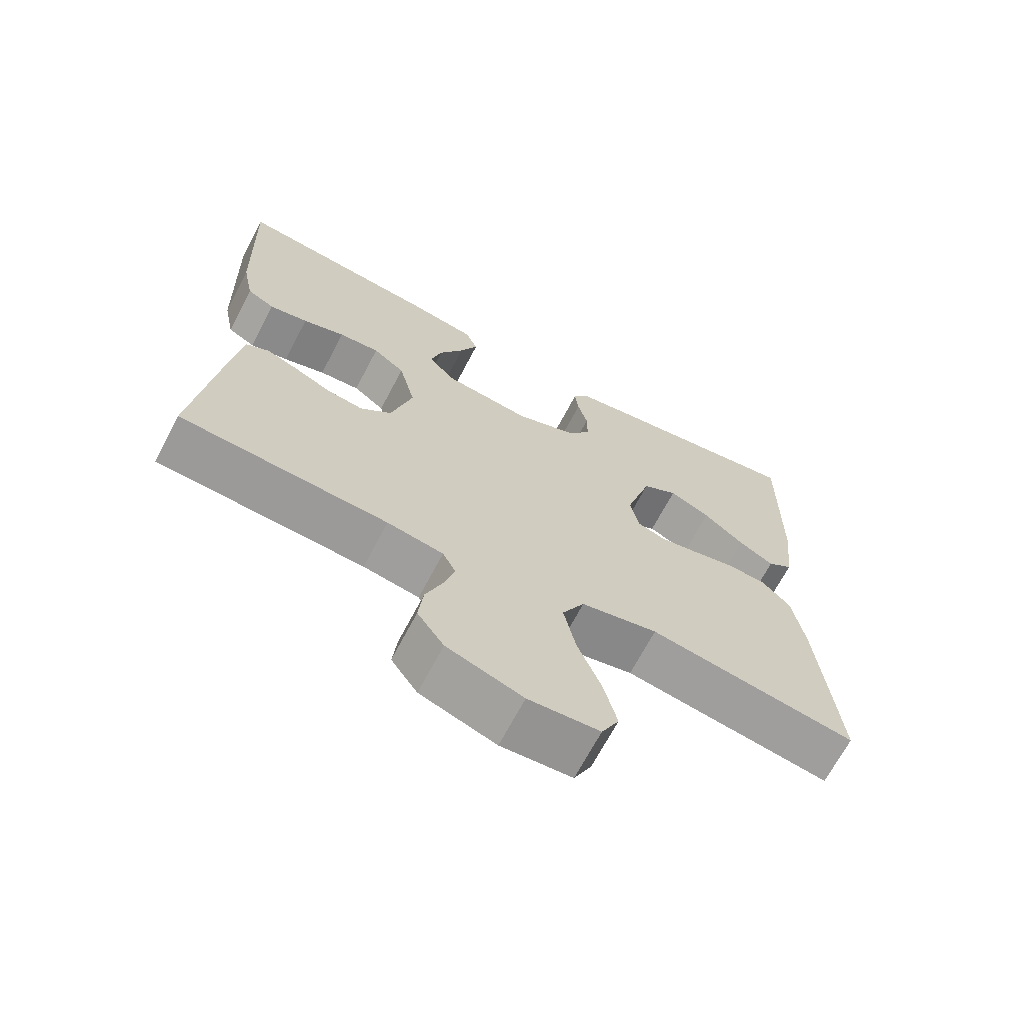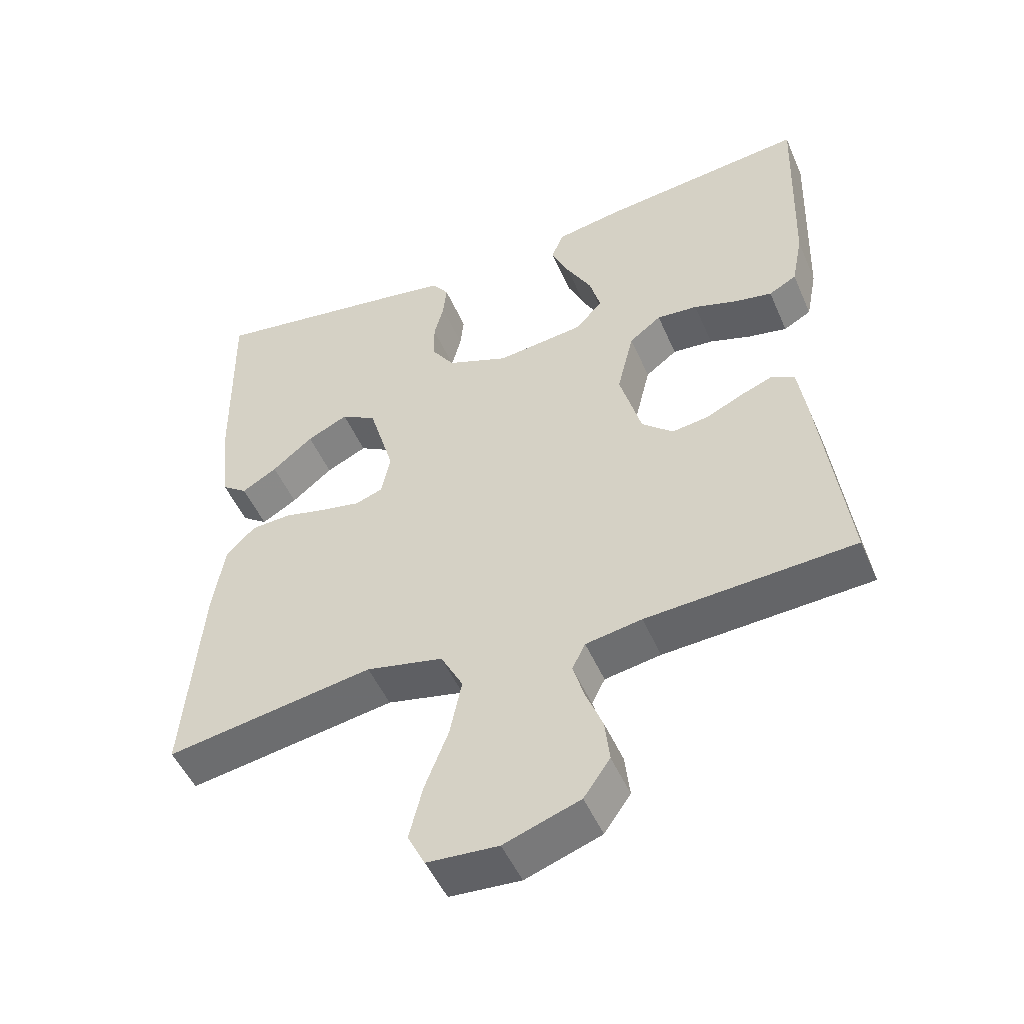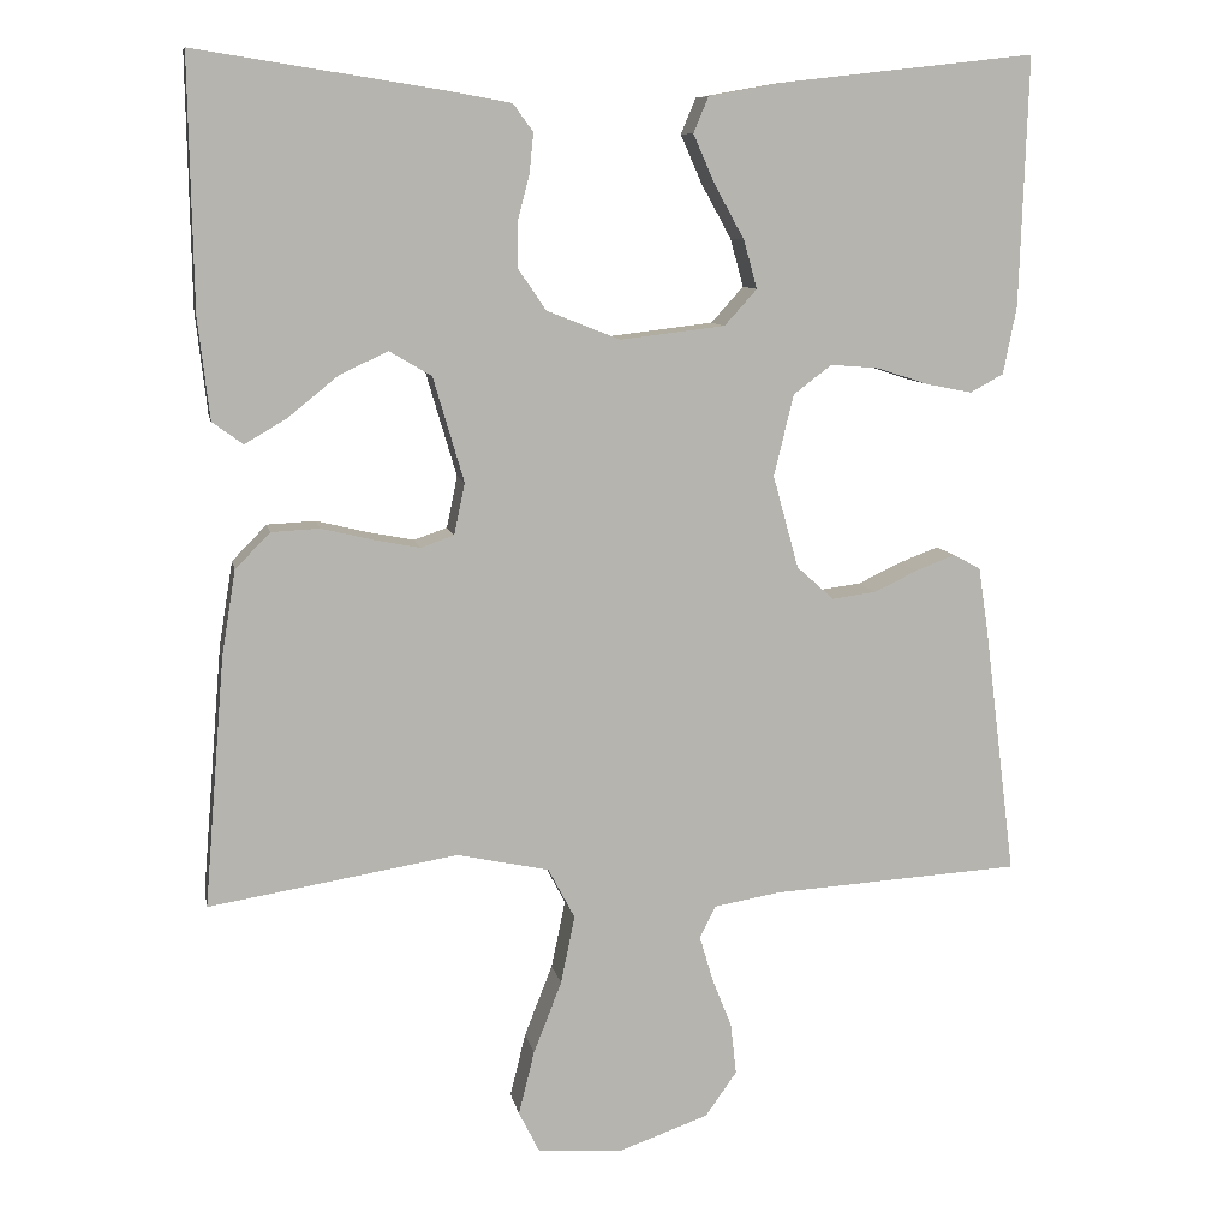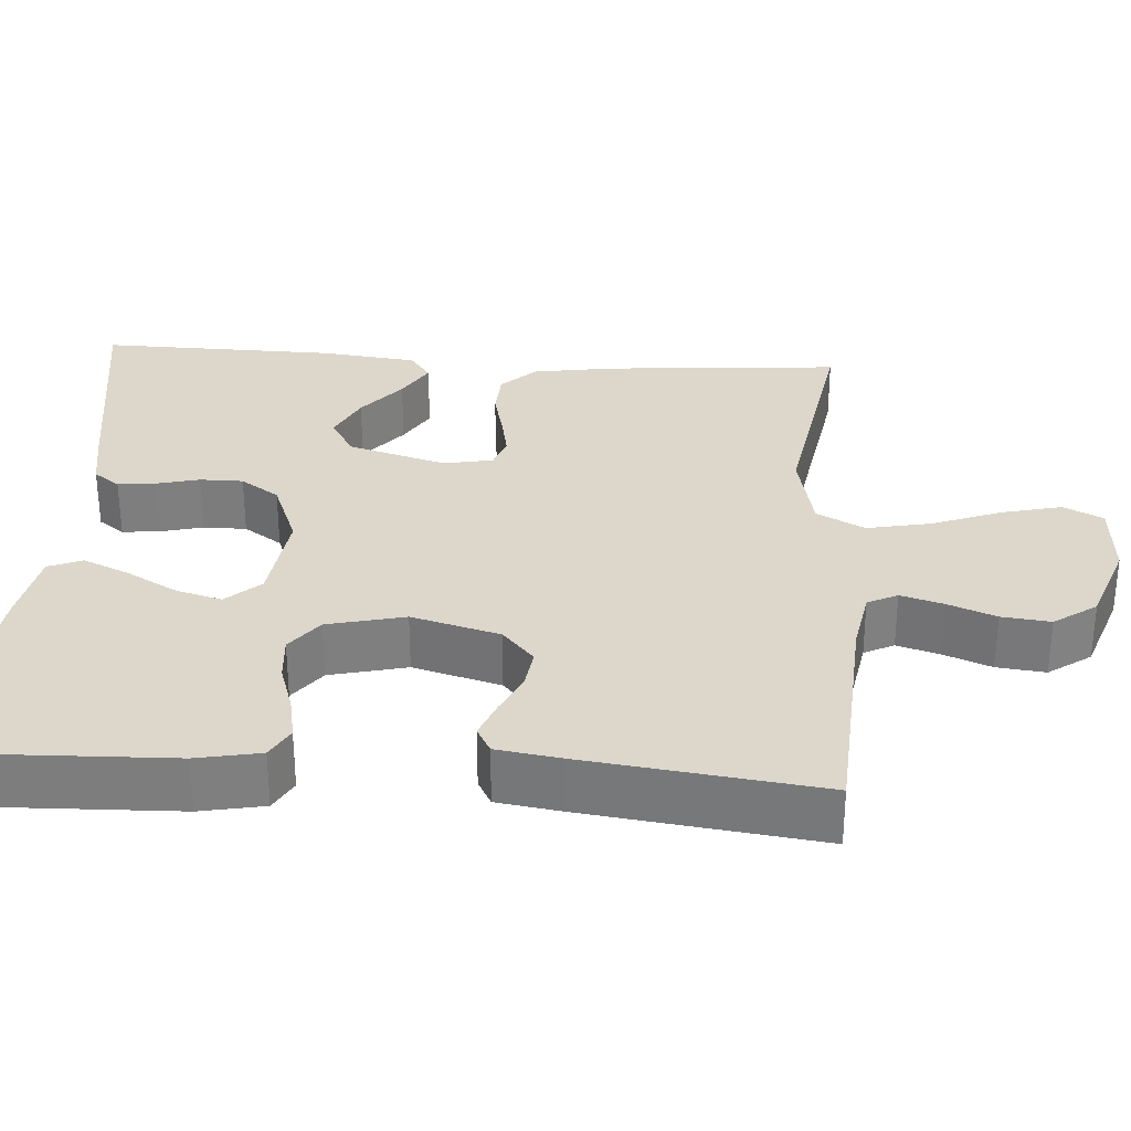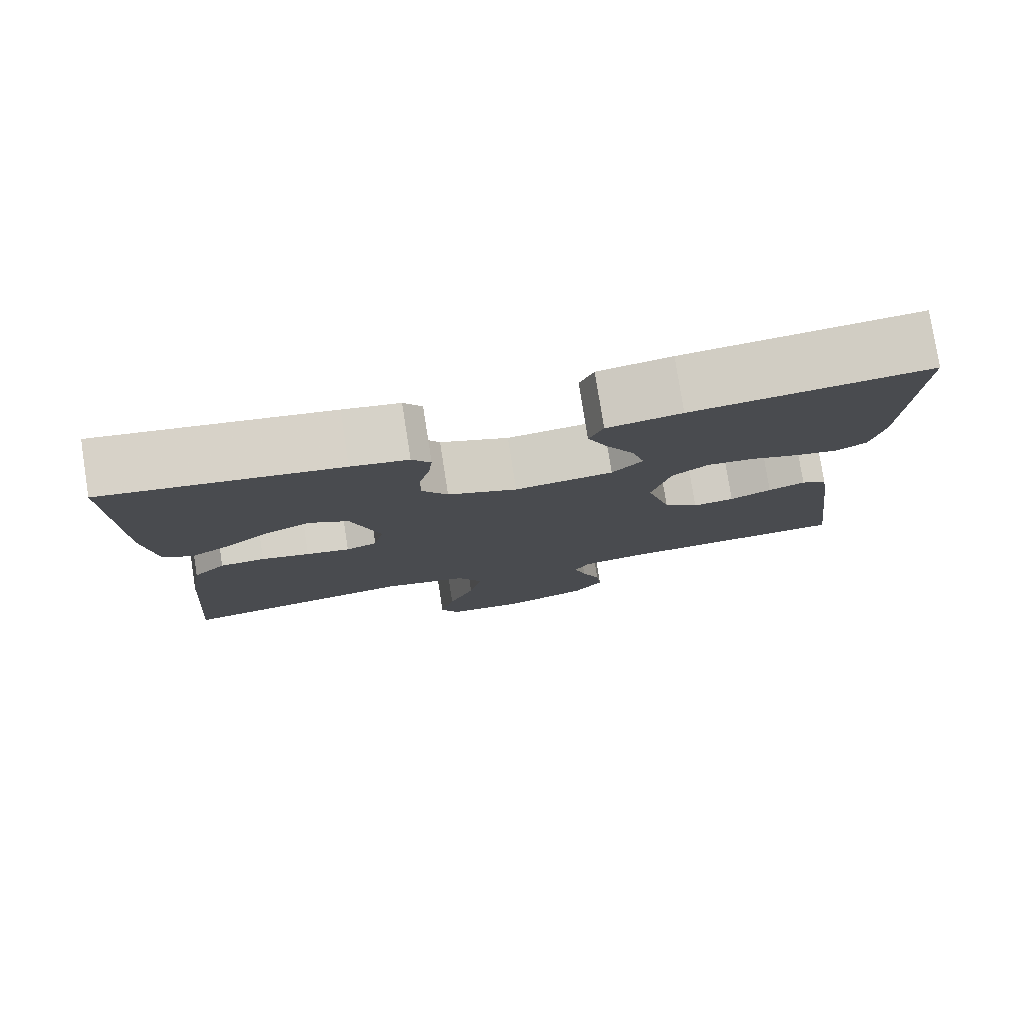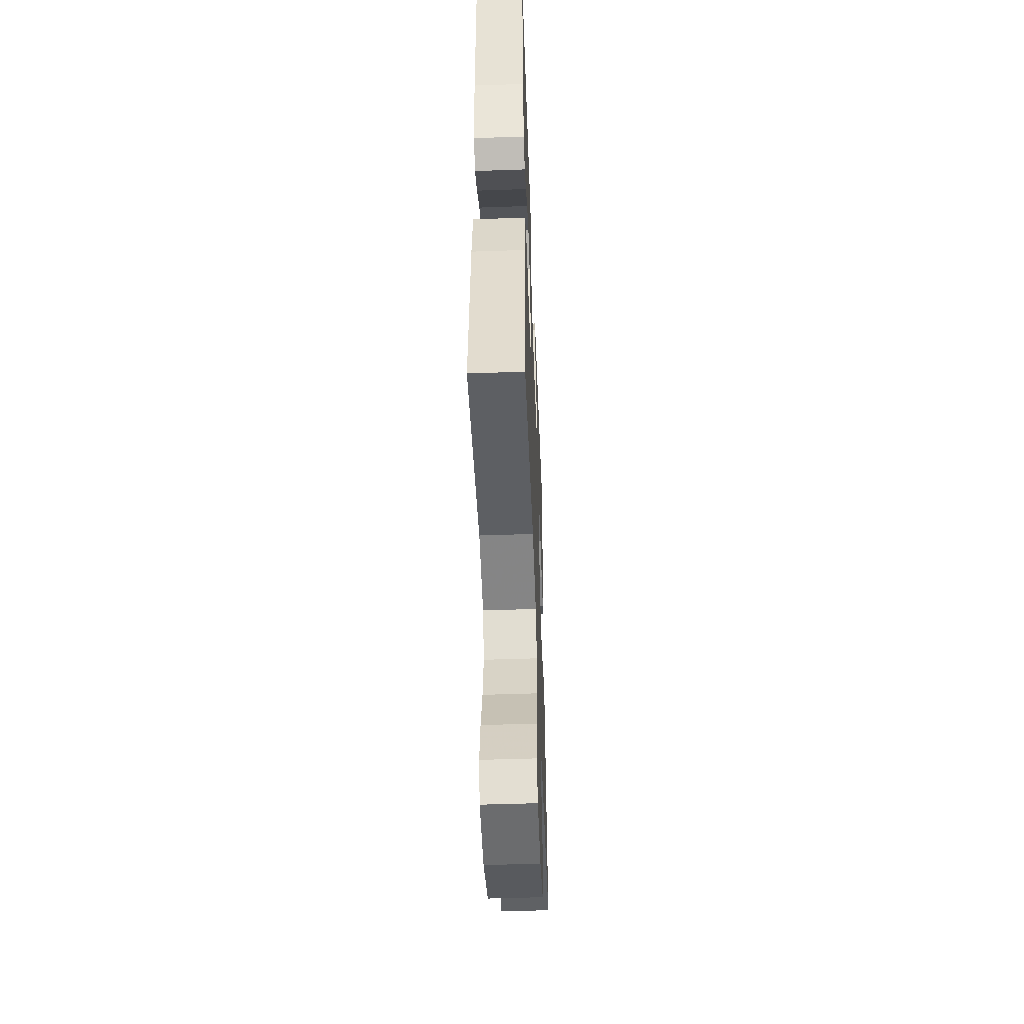
<metadata>
{"format":"obj","ext":"obj","renderer":"f3d","projection":"perspective","resolution":1024,"background":"white","views":[{"elev":-68.3,"azim":152.3,"up":"+Z"},{"elev":-49.9,"azim":23.0,"up":"+Z"},{"elev":9.4,"azim":-10.8,"up":"+Z"},{"elev":30.7,"azim":94.0,"up":"+Y"},{"elev":79.1,"azim":-8.9,"up":"+Z"},{"elev":-49.7,"azim":-87.8,"up":"+Z"}]}
</metadata>
<code>
v 0.5 0.07 0.5
v 0.49 0.07 0.2
v 0.474 0.07 0.119
v 0.434 0.07 0.097
v 0.378 0.07 0.108
v 0.317 0.07 0.128
v 0.258 0.07 0.133
v 0.212 0.07 0.098
v 0.188 0.07 0
v 0.219 0.07 -0.112
v 0.264 0.07 -0.152
v 0.317 0.07 -0.145
v 0.37 0.07 -0.12
v 0.417 0.07 -0.102
v 0.45 0.07 -0.12
v 0.462 0.07 -0.2
v 0.5 0.07 -0.5
v 0.2 0.07 -0.518
v 0.119 0.07 -0.532
v 0.1 0.07 -0.57
v 0.116 0.07 -0.624
v 0.14 0.07 -0.685
v 0.147 0.07 -0.747
v 0.109 0.07 -0.801
v 0 0.07 -0.839
v -0.102 0.07 -0.832
v -0.127 0.07 -0.782
v -0.108 0.07 -0.705
v -0.074 0.07 -0.618
v -0.057 0.07 -0.536
v -0.089 0.07 -0.475
v -0.2 0.07 -0.451
v -0.5 0.07 -0.5
v -0.475 0.07 -0.2
v -0.458 0.07 -0.096
v -0.416 0.07 -0.053
v -0.358 0.07 -0.05
v -0.296 0.07 -0.065
v -0.24 0.07 -0.076
v -0.2 0.07 -0.062
v -0.187 0.07 0
v -0.224 0.07 0.126
v -0.275 0.07 0.156
v -0.334 0.07 0.128
v -0.393 0.07 0.08
v -0.444 0.07 0.05
v -0.481 0.07 0.077
v -0.495 0.07 0.2
v -0.5 0.07 0.5
v -0.2 0.07 0.453
v -0.127 0.07 0.44
v -0.103 0.07 0.407
v -0.108 0.07 0.359
v -0.122 0.07 0.305
v -0.122 0.07 0.25
v -0.089 0.07 0.201
v 0 0.07 0.166
v 0.126 0.07 0.181
v 0.165 0.07 0.224
v 0.149 0.07 0.282
v 0.113 0.07 0.347
v 0.087 0.07 0.406
v 0.105 0.07 0.449
v 0.2 0.07 0.466
v 0.5 0 0.5
v 0.49 0 0.2
v 0.474 0 0.119
v 0.434 0 0.097
v 0.378 0 0.108
v 0.317 0 0.128
v 0.258 0 0.133
v 0.212 0 0.098
v 0.188 0 0
v 0.219 0 -0.112
v 0.264 0 -0.152
v 0.317 0 -0.145
v 0.37 0 -0.12
v 0.417 0 -0.102
v 0.45 0 -0.12
v 0.462 0 -0.2
v 0.5 0 -0.5
v 0.2 0 -0.518
v 0.119 0 -0.532
v 0.1 0 -0.57
v 0.116 0 -0.624
v 0.14 0 -0.685
v 0.147 0 -0.747
v 0.109 0 -0.801
v 0 0 -0.839
v -0.102 0 -0.832
v -0.127 0 -0.782
v -0.108 0 -0.705
v -0.074 0 -0.618
v -0.057 0 -0.536
v -0.089 0 -0.475
v -0.2 0 -0.451
v -0.5 0 -0.5
v -0.475 0 -0.2
v -0.458 0 -0.096
v -0.416 0 -0.053
v -0.358 0 -0.05
v -0.296 0 -0.065
v -0.24 0 -0.076
v -0.2 0 -0.062
v -0.187 0 0
v -0.224 0 0.126
v -0.275 0 0.156
v -0.334 0 0.128
v -0.393 0 0.08
v -0.444 0 0.05
v -0.481 0 0.077
v -0.495 0 0.2
v -0.5 0 0.5
v -0.2 0 0.453
v -0.127 0 0.44
v -0.103 0 0.407
v -0.108 0 0.359
v -0.122 0 0.305
v -0.122 0 0.25
v -0.089 0 0.201
v 0 0 0.166
v 0.126 0 0.181
v 0.165 0 0.224
v 0.149 0 0.282
v 0.113 0 0.347
v 0.087 0 0.406
v 0.105 0 0.449
v 0.2 0 0.466
f 4 5 6
f 3 4 6
f 2 3 6
f 1 2 6
f 64 1 6
f 63 64 6
f 62 63 6
f 61 62 6
f 60 61 6
f 59 60 6 7
f 58 59 7 8
f 57 58 8 9
f 56 57 9 10
f 52 53 54
f 51 52 54
f 50 51 54
f 49 50 54
f 48 49 54
f 47 48 54
f 46 47 54
f 45 46 54
f 44 45 54
f 43 44 54 55
f 42 43 55 56
f 36 37 38
f 35 36 38
f 34 35 38
f 33 34 38
f 32 33 38
f 31 32 38 39
f 30 31 39 40
f 27 28 29
f 26 27 29
f 25 26 29
f 24 25 29
f 23 24 29
f 22 23 29
f 21 22 29
f 20 21 29 30
f 30 40 41
f 20 30 41
f 19 20 41
f 16 17 18
f 15 16 18
f 14 15 18
f 13 14 18
f 12 13 18
f 11 12 18 19
f 42 56 10
f 41 42 10
f 19 41 10
f 10 11 19
f 70 69 68
f 70 68 67
f 70 67 66
f 70 66 65
f 70 65 128
f 70 128 127
f 70 127 126
f 70 126 125
f 70 125 124
f 71 70 124 123
f 72 71 123 122
f 73 72 122 121
f 74 73 121 120
f 118 117 116
f 118 116 115
f 118 115 114
f 118 114 113
f 118 113 112
f 118 112 111
f 118 111 110
f 118 110 109
f 118 109 108
f 119 118 108 107
f 120 119 107 106
f 102 101 100
f 102 100 99
f 102 99 98
f 102 98 97
f 102 97 96
f 103 102 96 95
f 104 103 95 94
f 93 92 91
f 93 91 90
f 93 90 89
f 93 89 88
f 93 88 87
f 93 87 86
f 93 86 85
f 94 93 85 84
f 105 104 94
f 105 94 84
f 105 84 83
f 82 81 80
f 82 80 79
f 82 79 78
f 82 78 77
f 82 77 76
f 83 82 76 75
f 74 120 106
f 74 106 105
f 74 105 83
f 83 75 74
f 1 65 66 2
f 2 66 67 3
f 3 67 68 4
f 4 68 69 5
f 5 69 70 6
f 6 70 71 7
f 7 71 72 8
f 8 72 73 9
f 9 73 74 10
f 10 74 75 11
f 11 75 76 12
f 12 76 77 13
f 13 77 78 14
f 14 78 79 15
f 15 79 80 16
f 16 80 81 17
f 17 81 82 18
f 18 82 83 19
f 19 83 84 20
f 20 84 85 21
f 21 85 86 22
f 22 86 87 23
f 23 87 88 24
f 24 88 89 25
f 25 89 90 26
f 26 90 91 27
f 27 91 92 28
f 28 92 93 29
f 29 93 94 30
f 30 94 95 31
f 31 95 96 32
f 32 96 97 33
f 33 97 98 34
f 34 98 99 35
f 35 99 100 36
f 36 100 101 37
f 37 101 102 38
f 38 102 103 39
f 39 103 104 40
f 40 104 105 41
f 41 105 106 42
f 42 106 107 43
f 43 107 108 44
f 44 108 109 45
f 45 109 110 46
f 46 110 111 47
f 47 111 112 48
f 48 112 113 49
f 49 113 114 50
f 50 114 115 51
f 51 115 116 52
f 52 116 117 53
f 53 117 118 54
f 54 118 119 55
f 55 119 120 56
f 56 120 121 57
f 57 121 122 58
f 58 122 123 59
f 59 123 124 60
f 60 124 125 61
f 61 125 126 62
f 62 126 127 63
f 63 127 128 64
f 64 128 65 1

</code>
